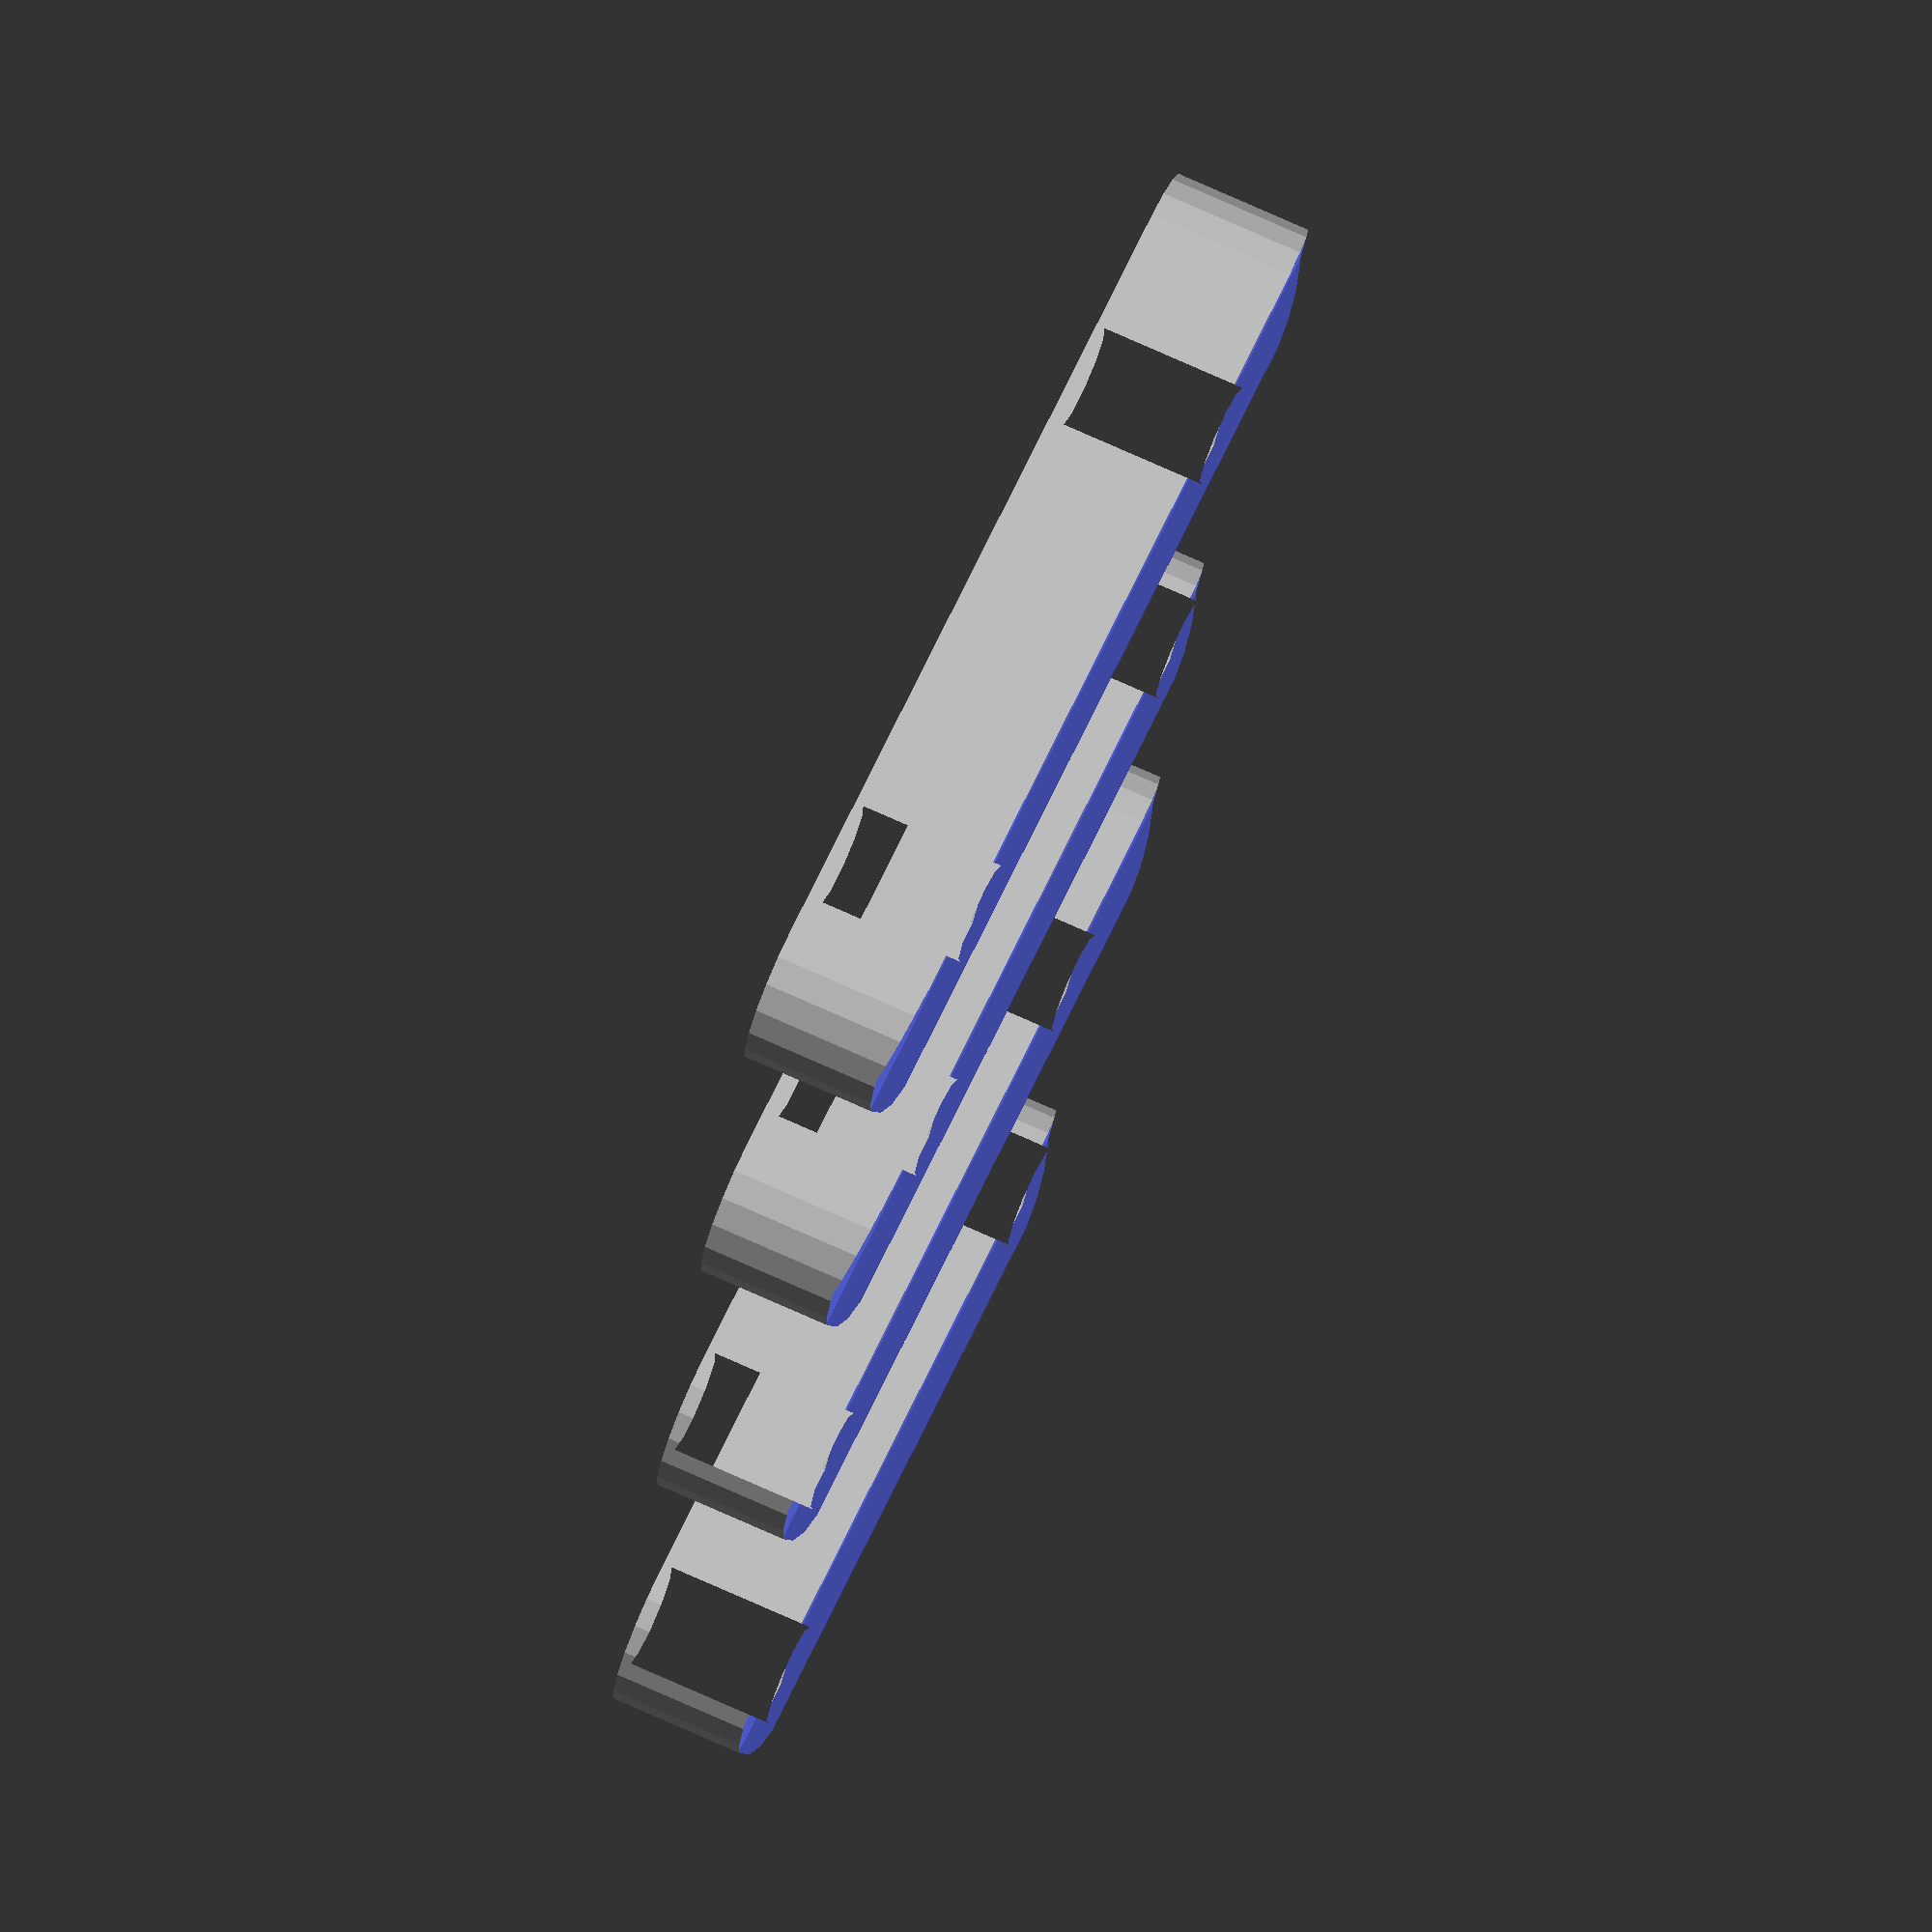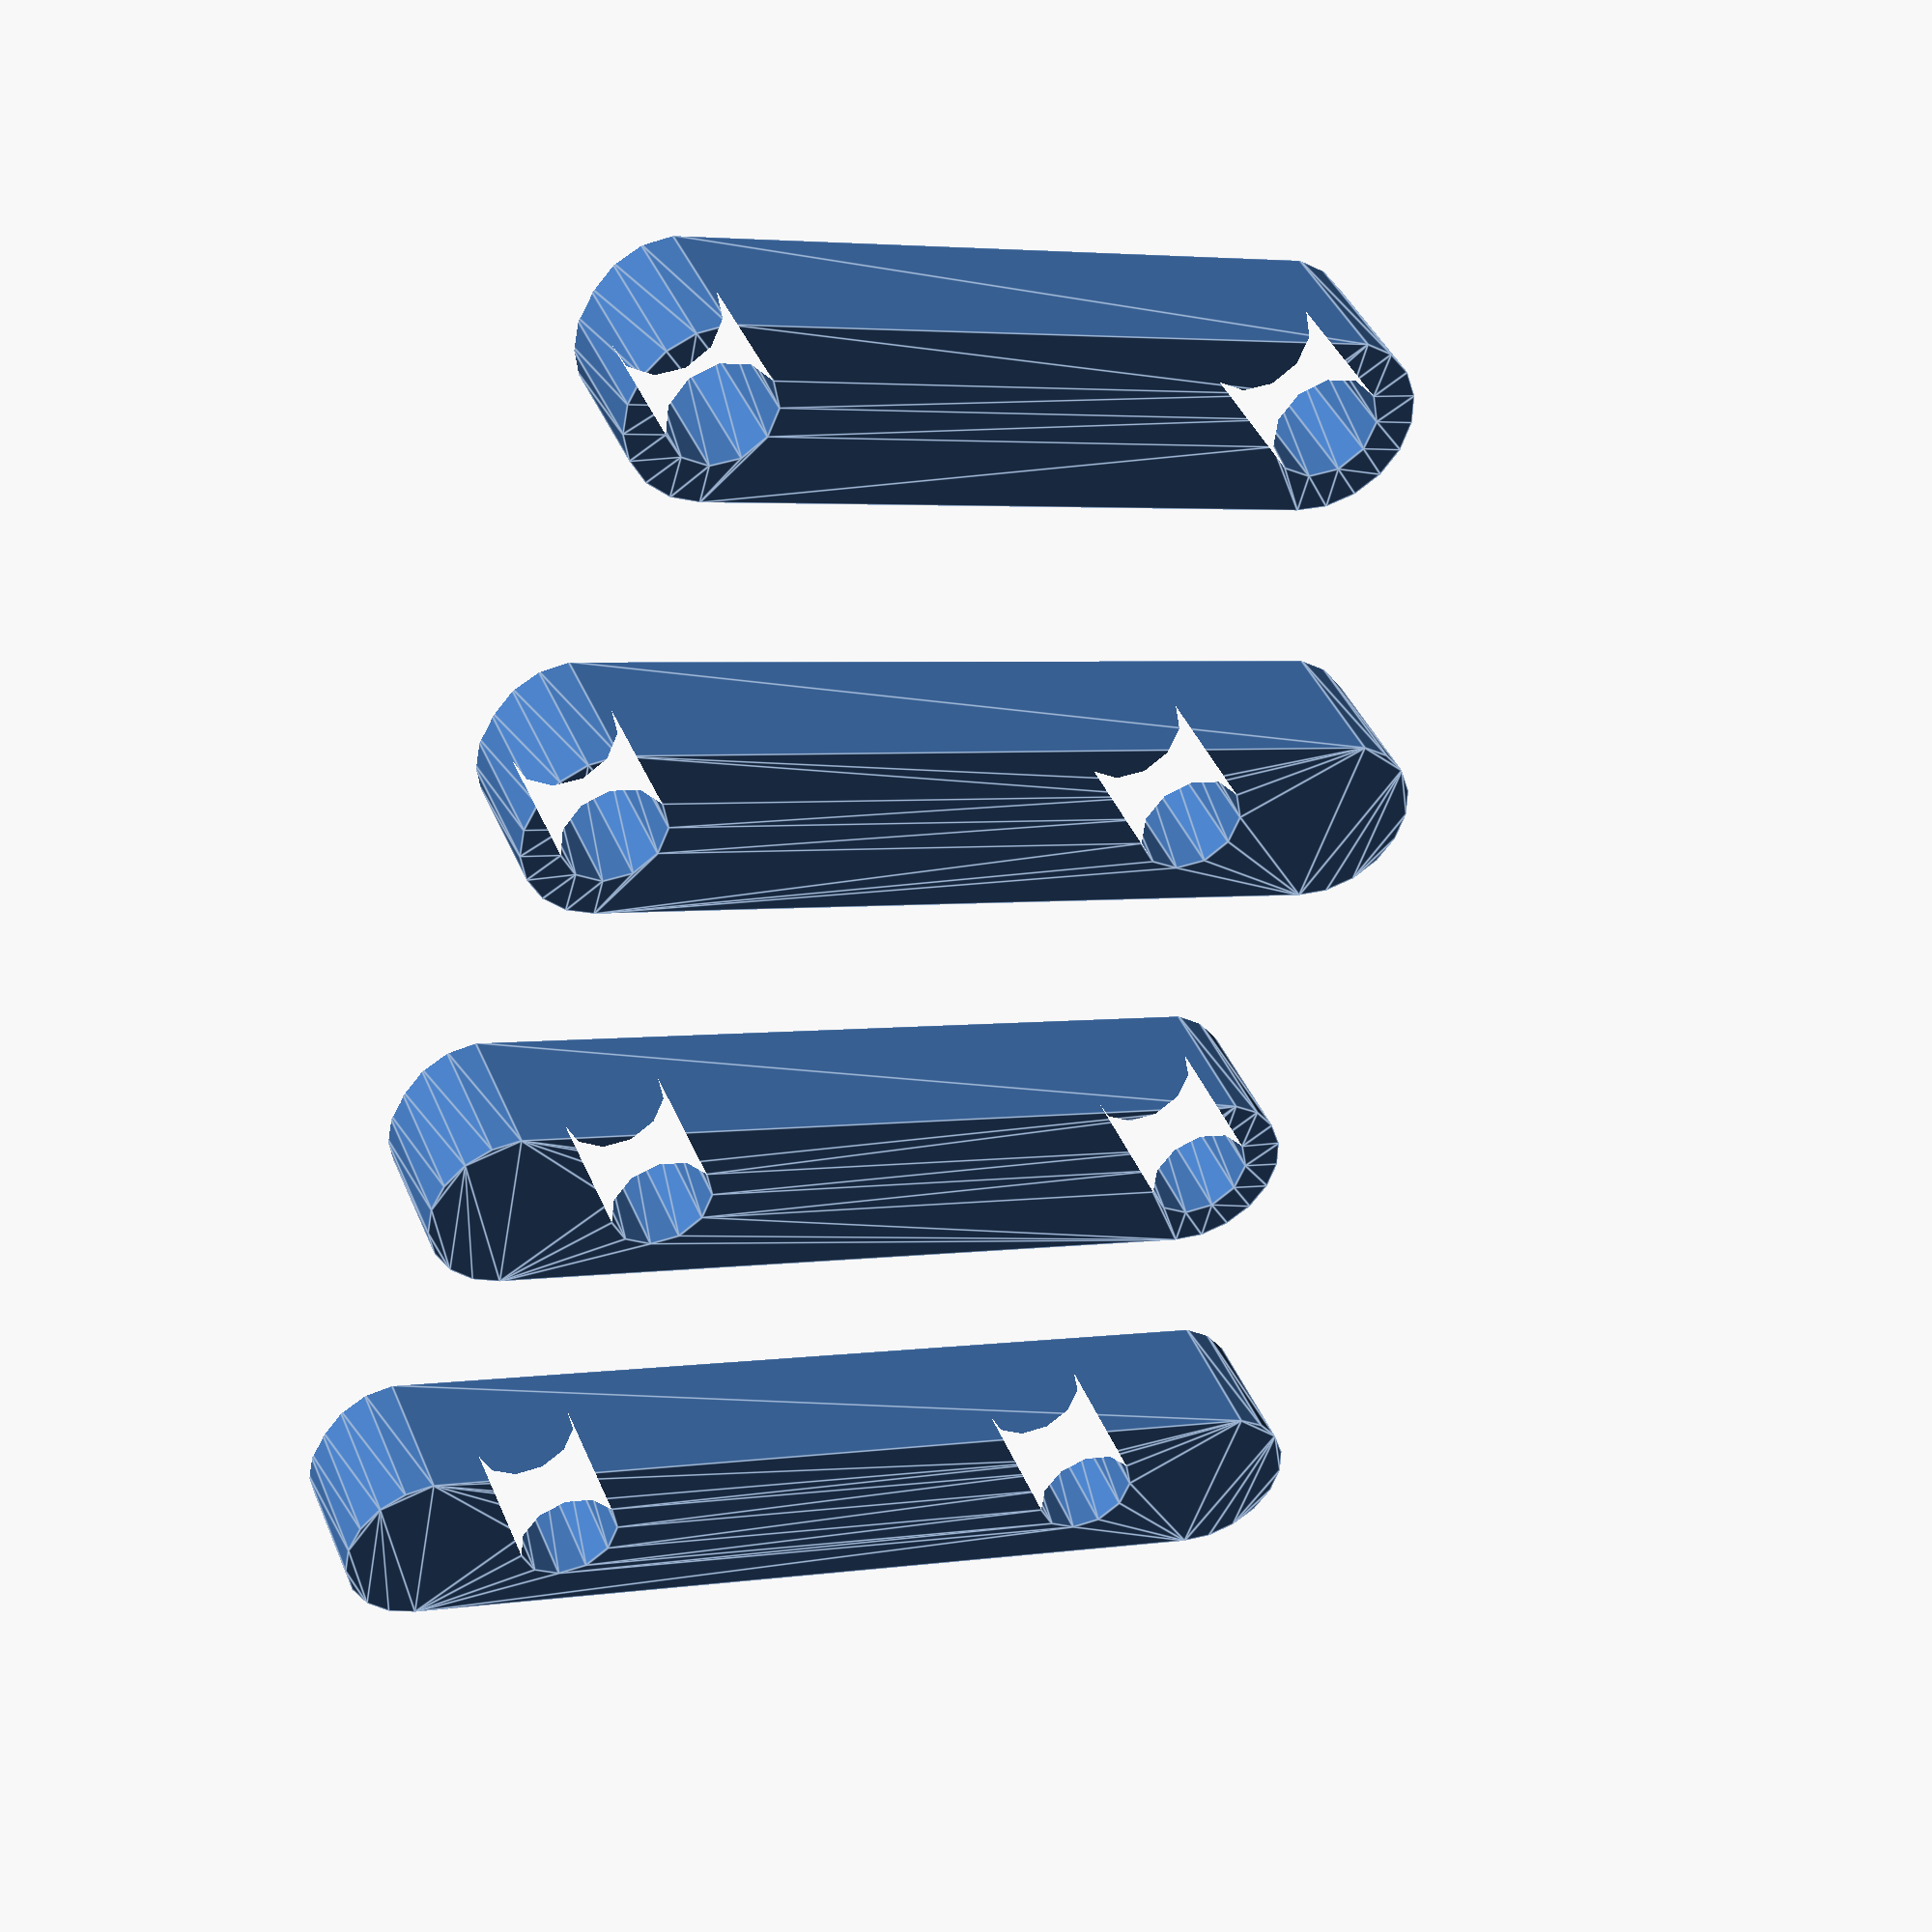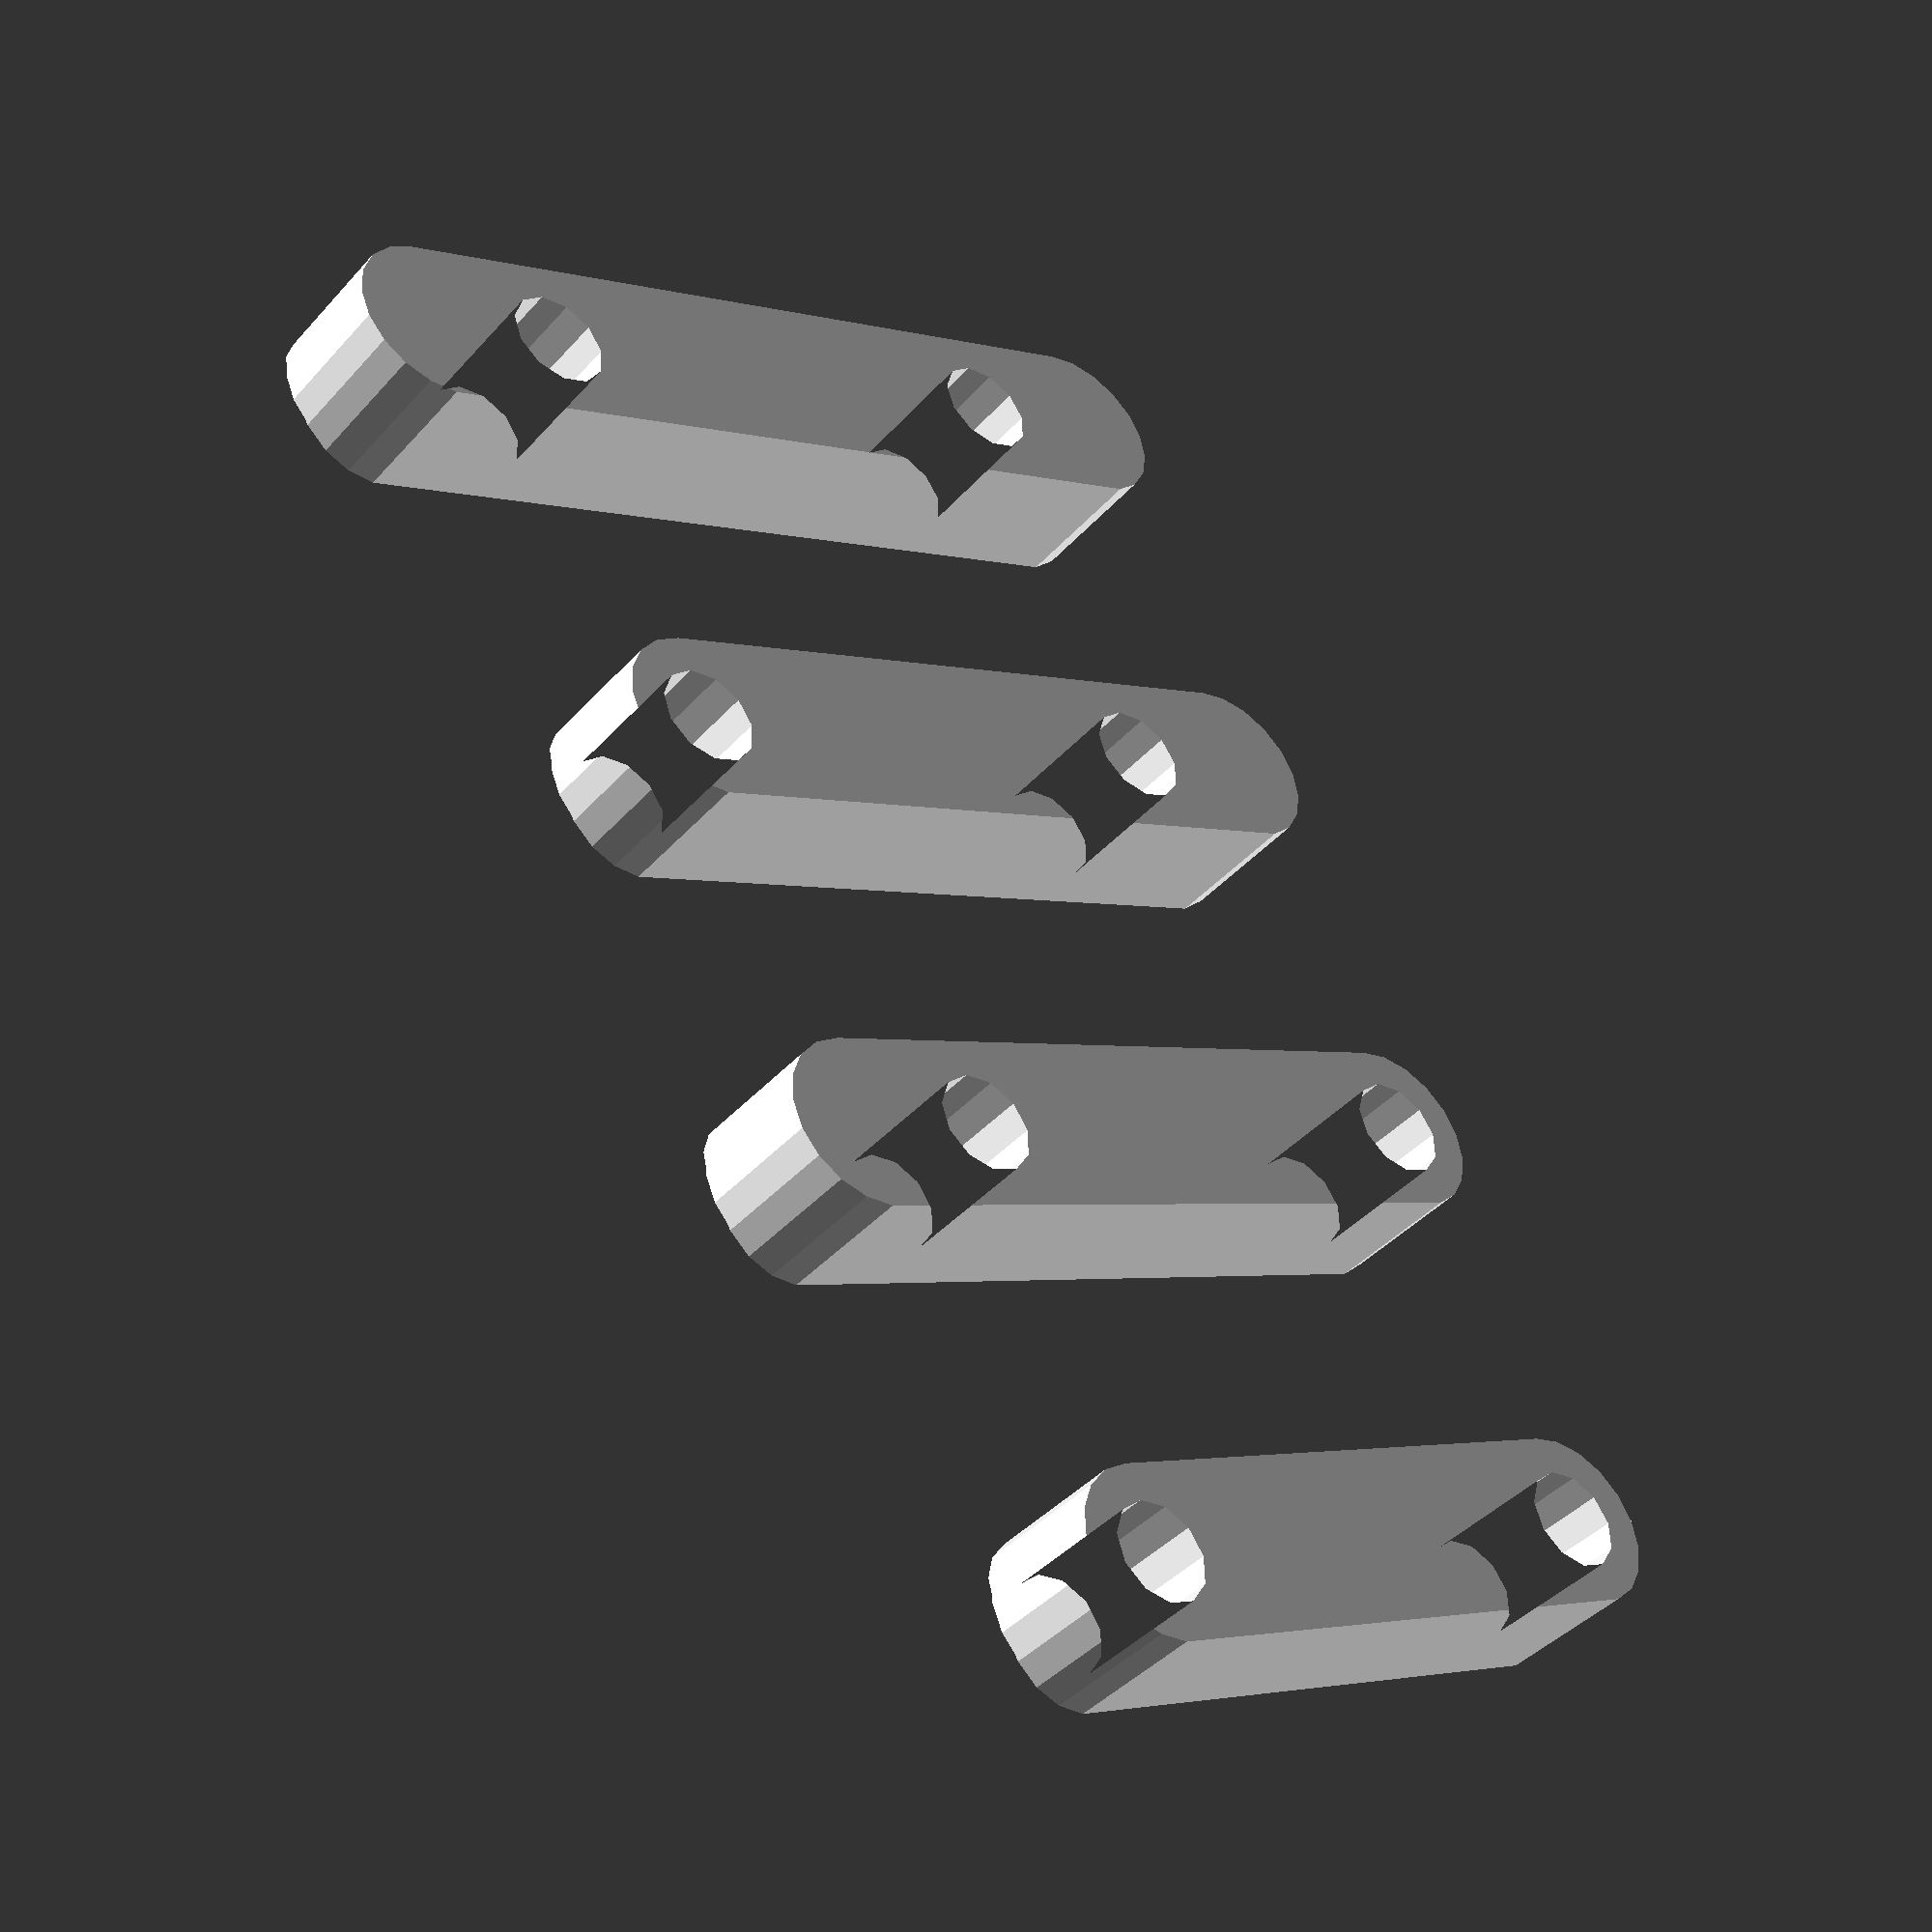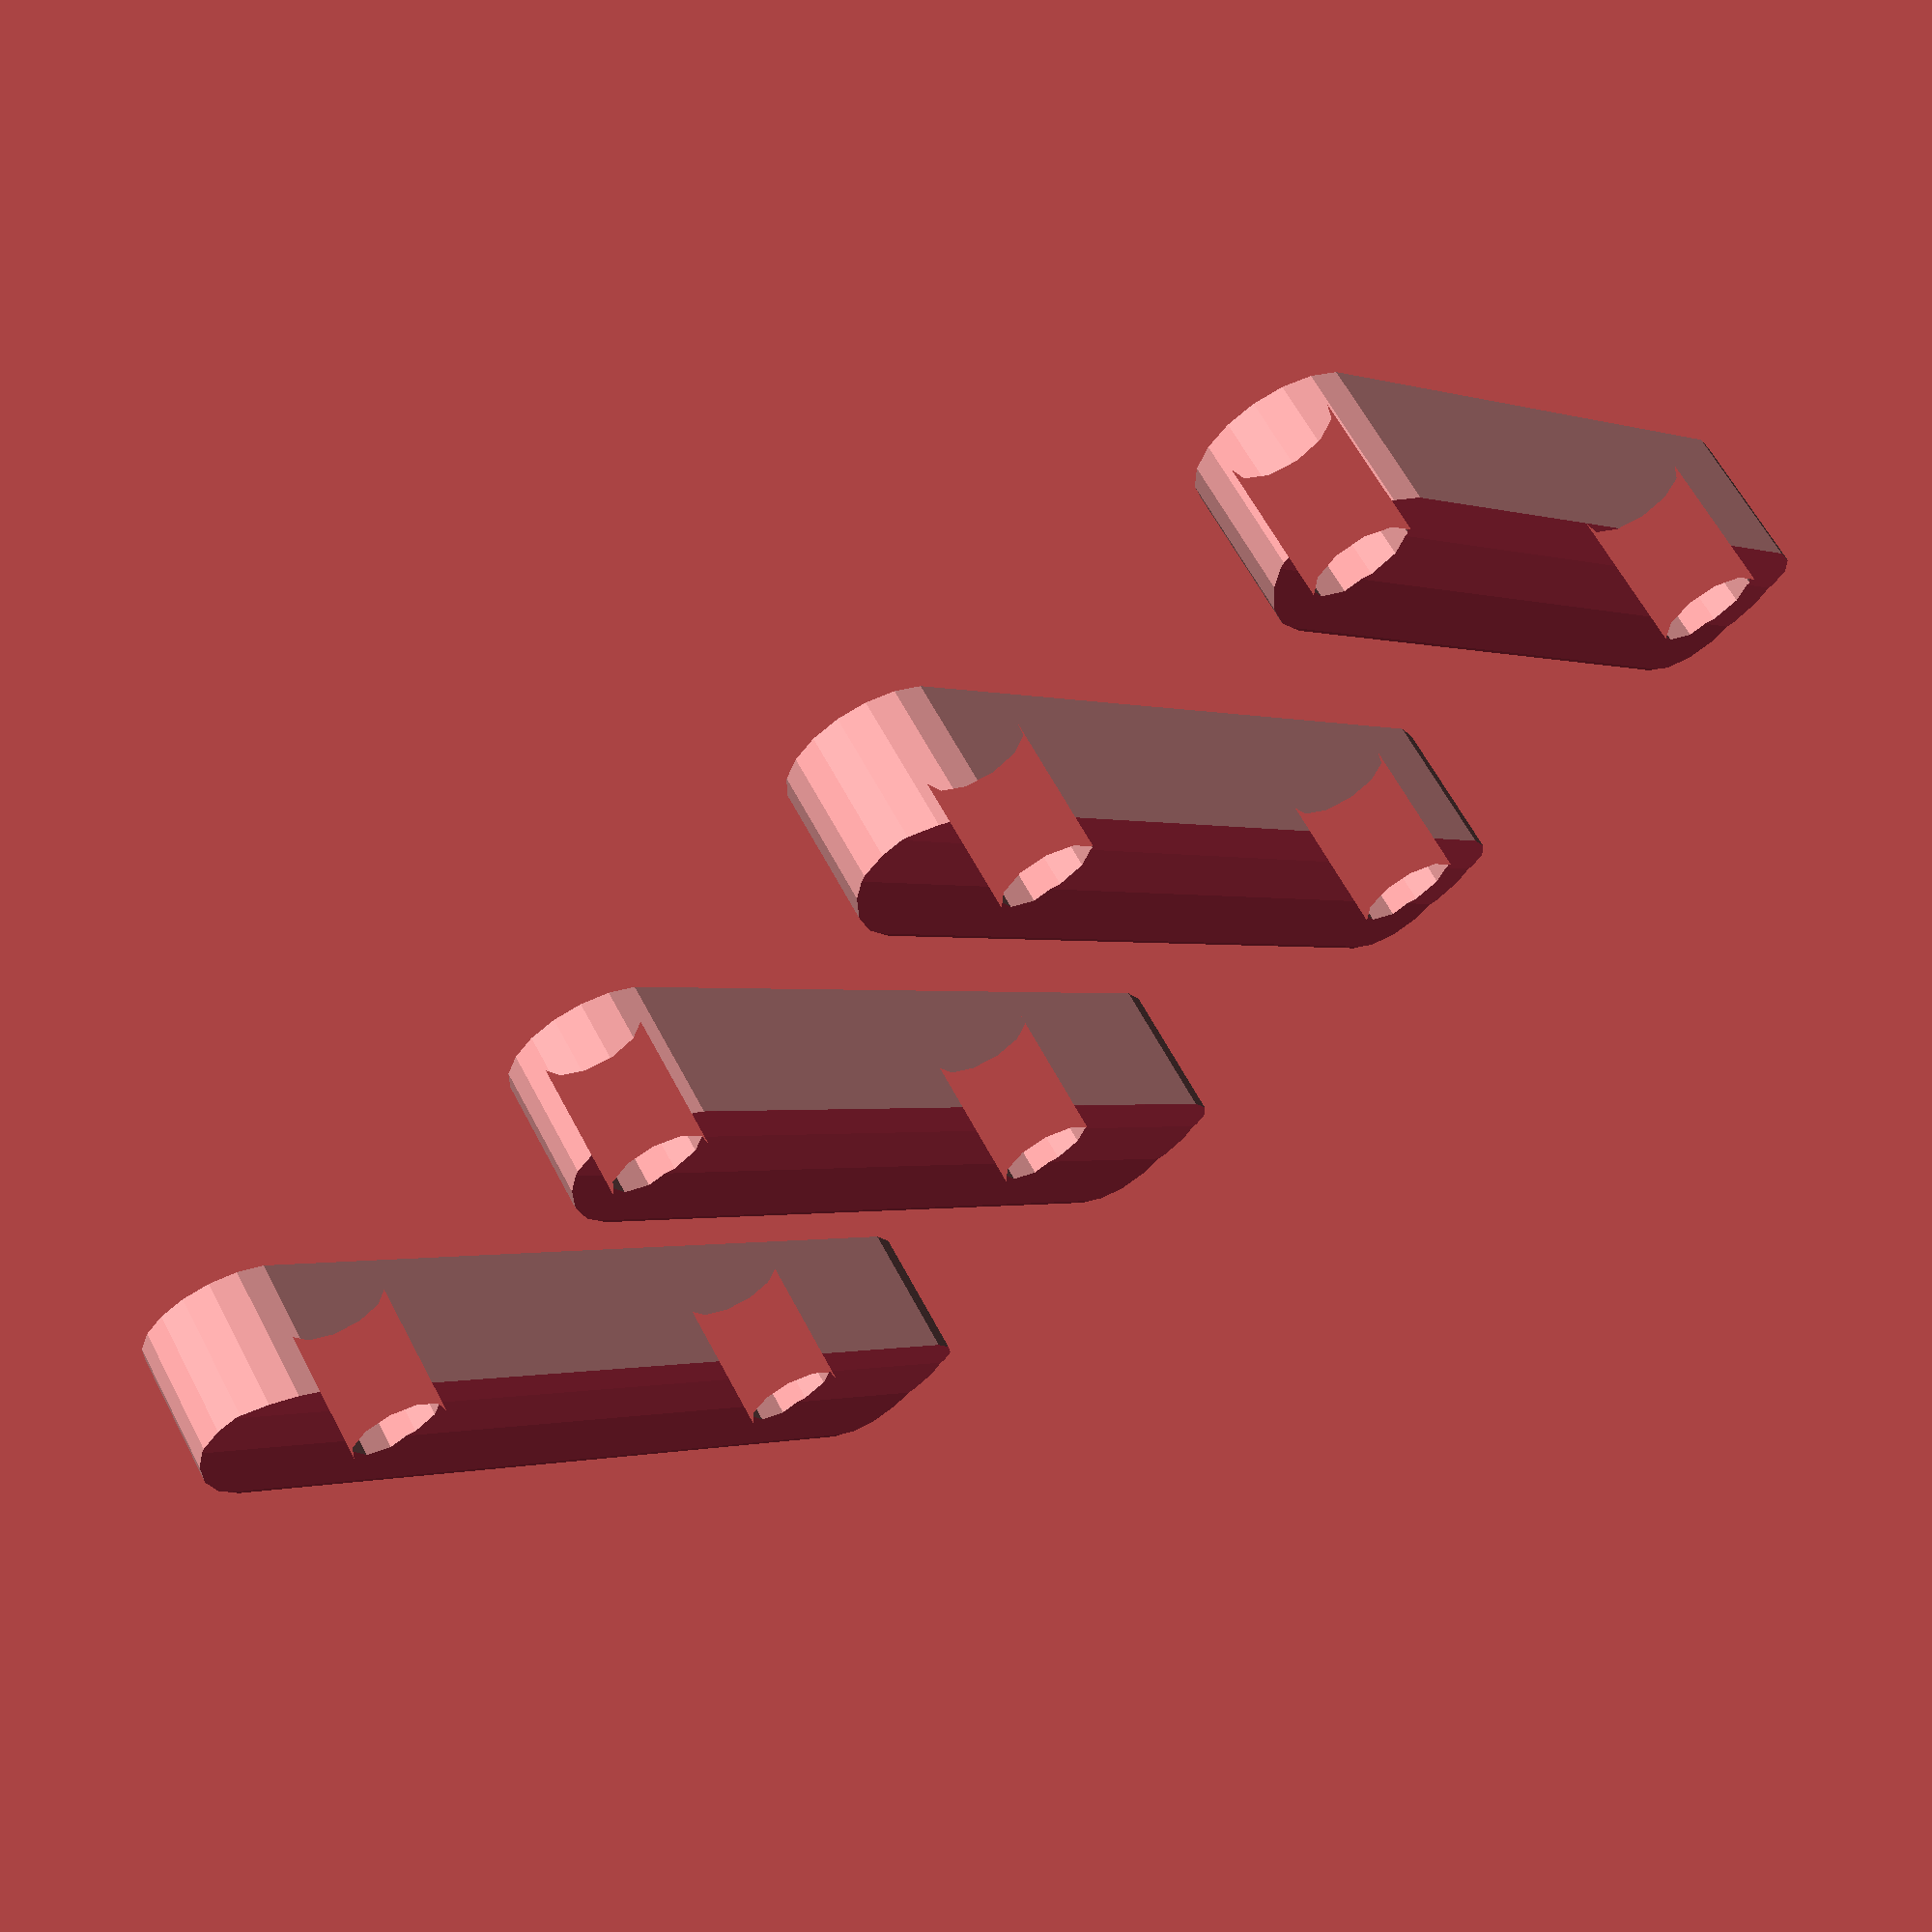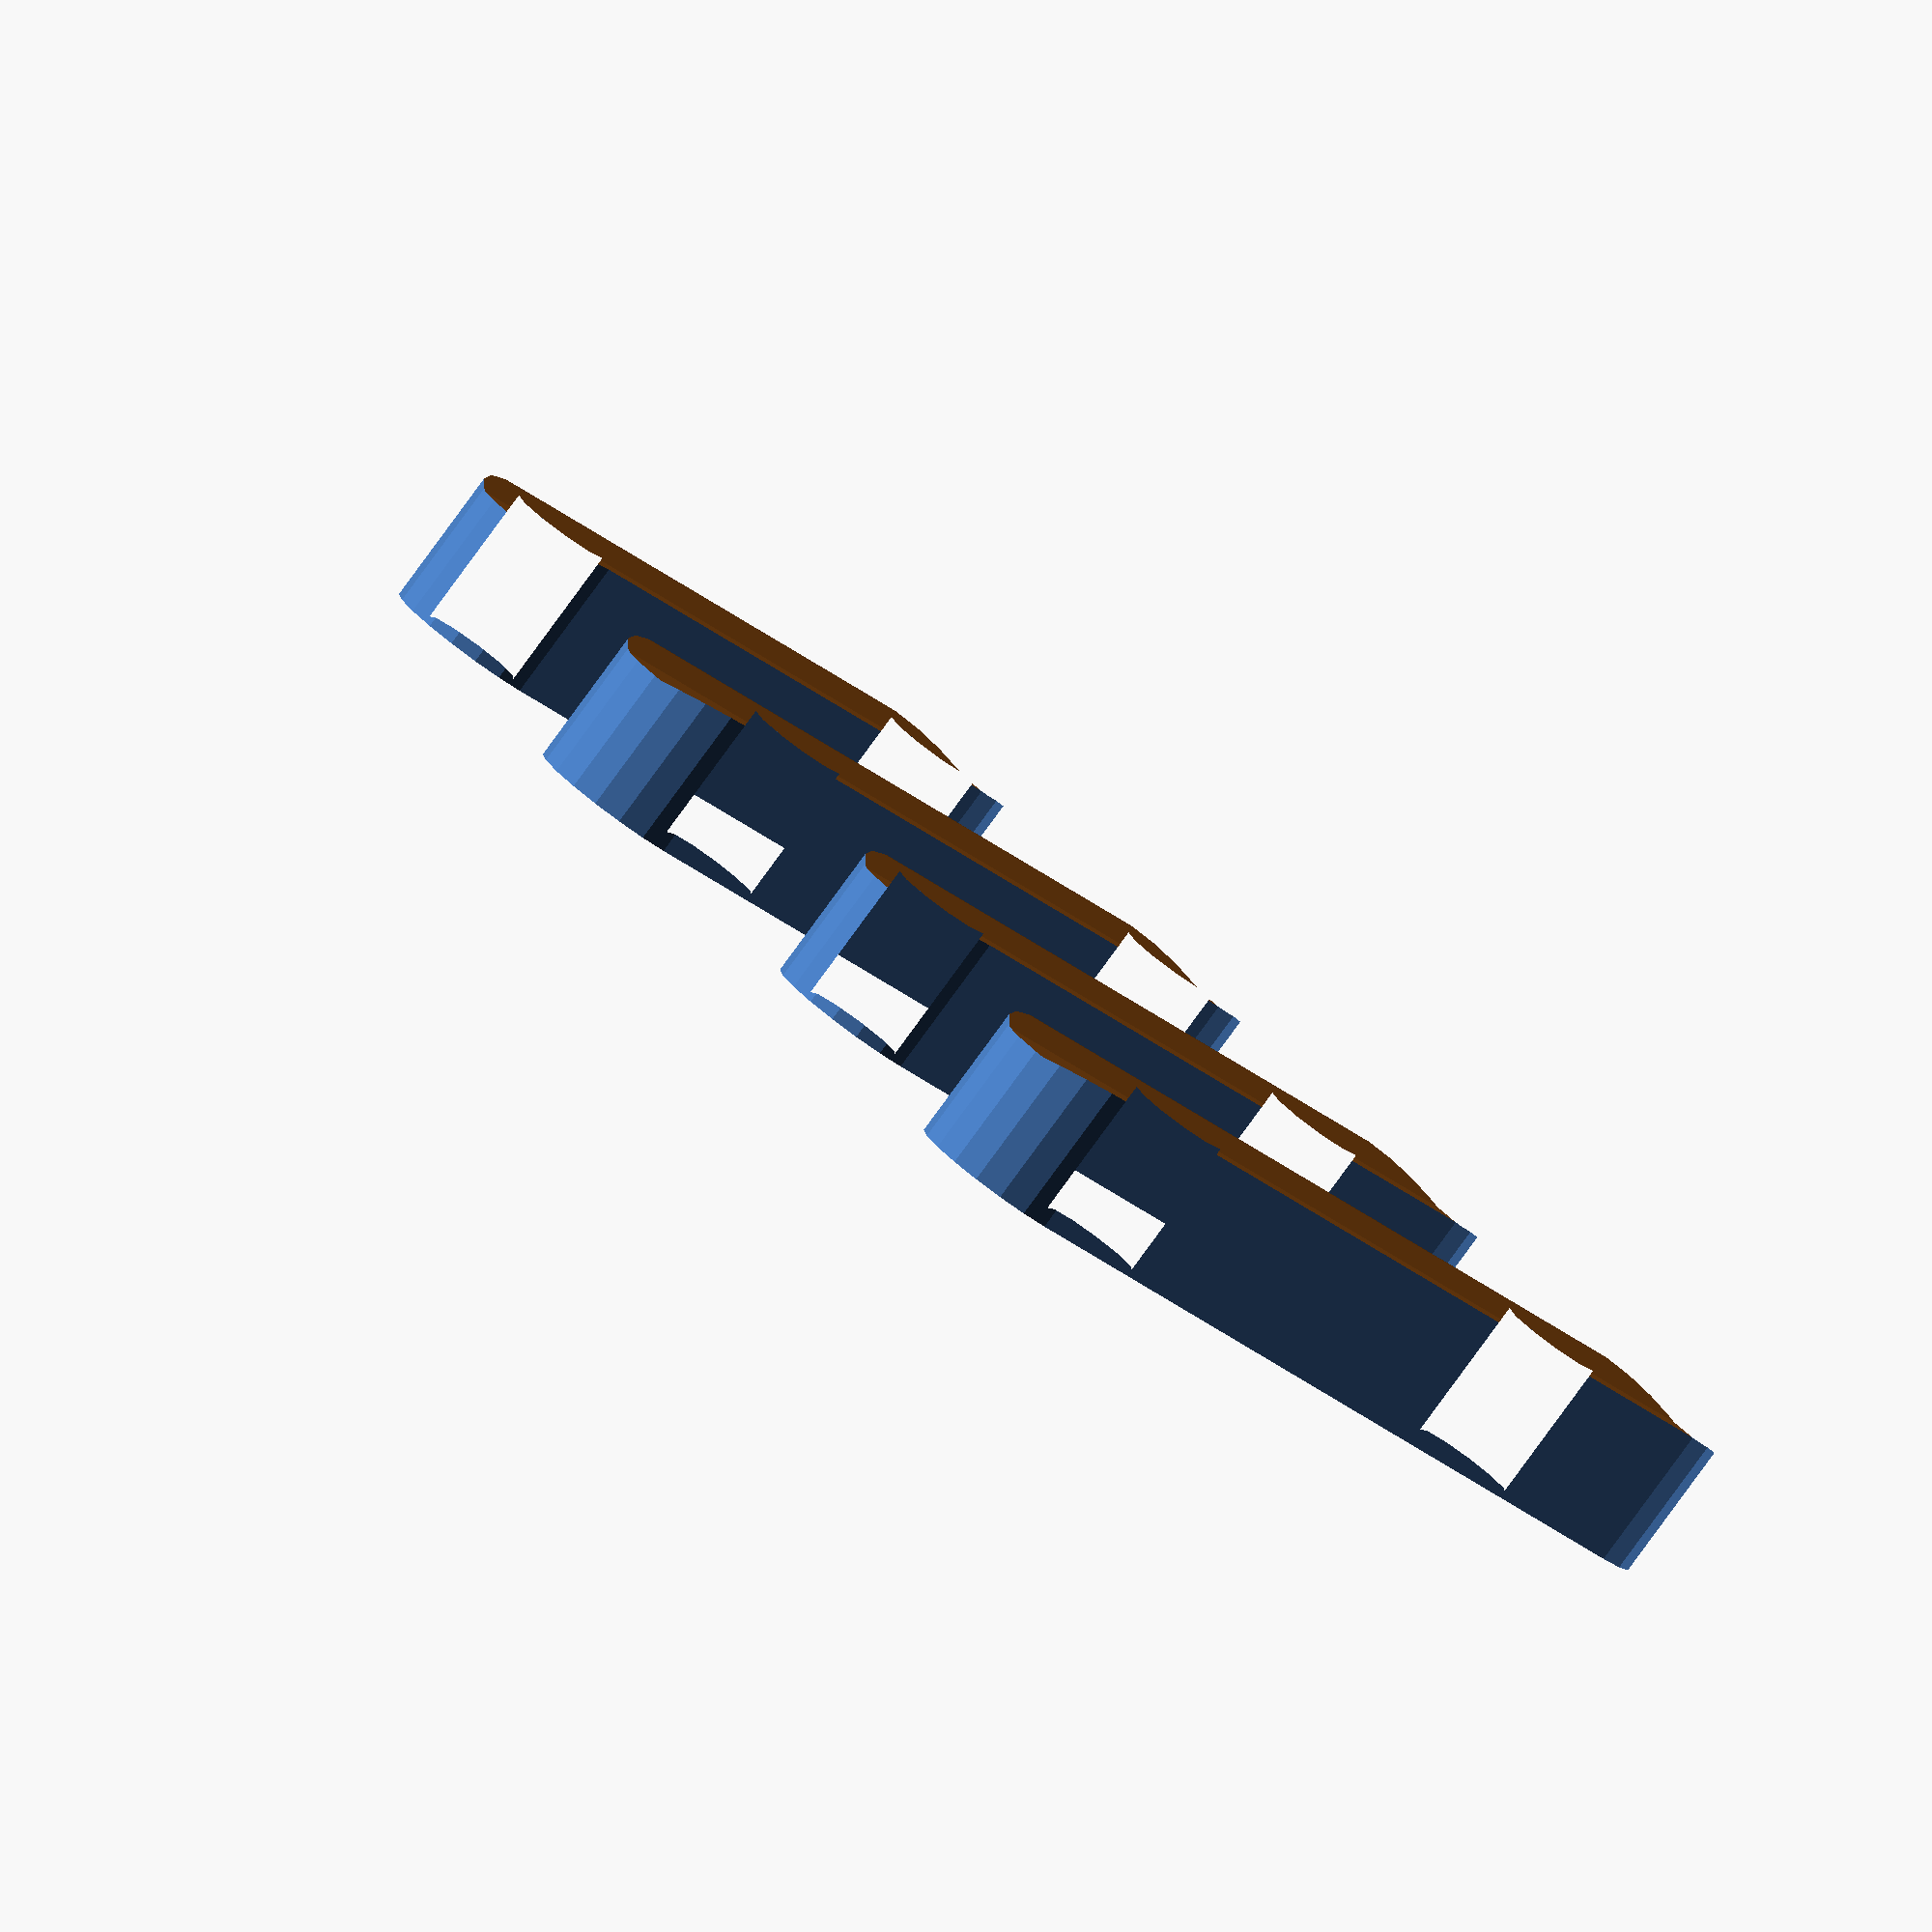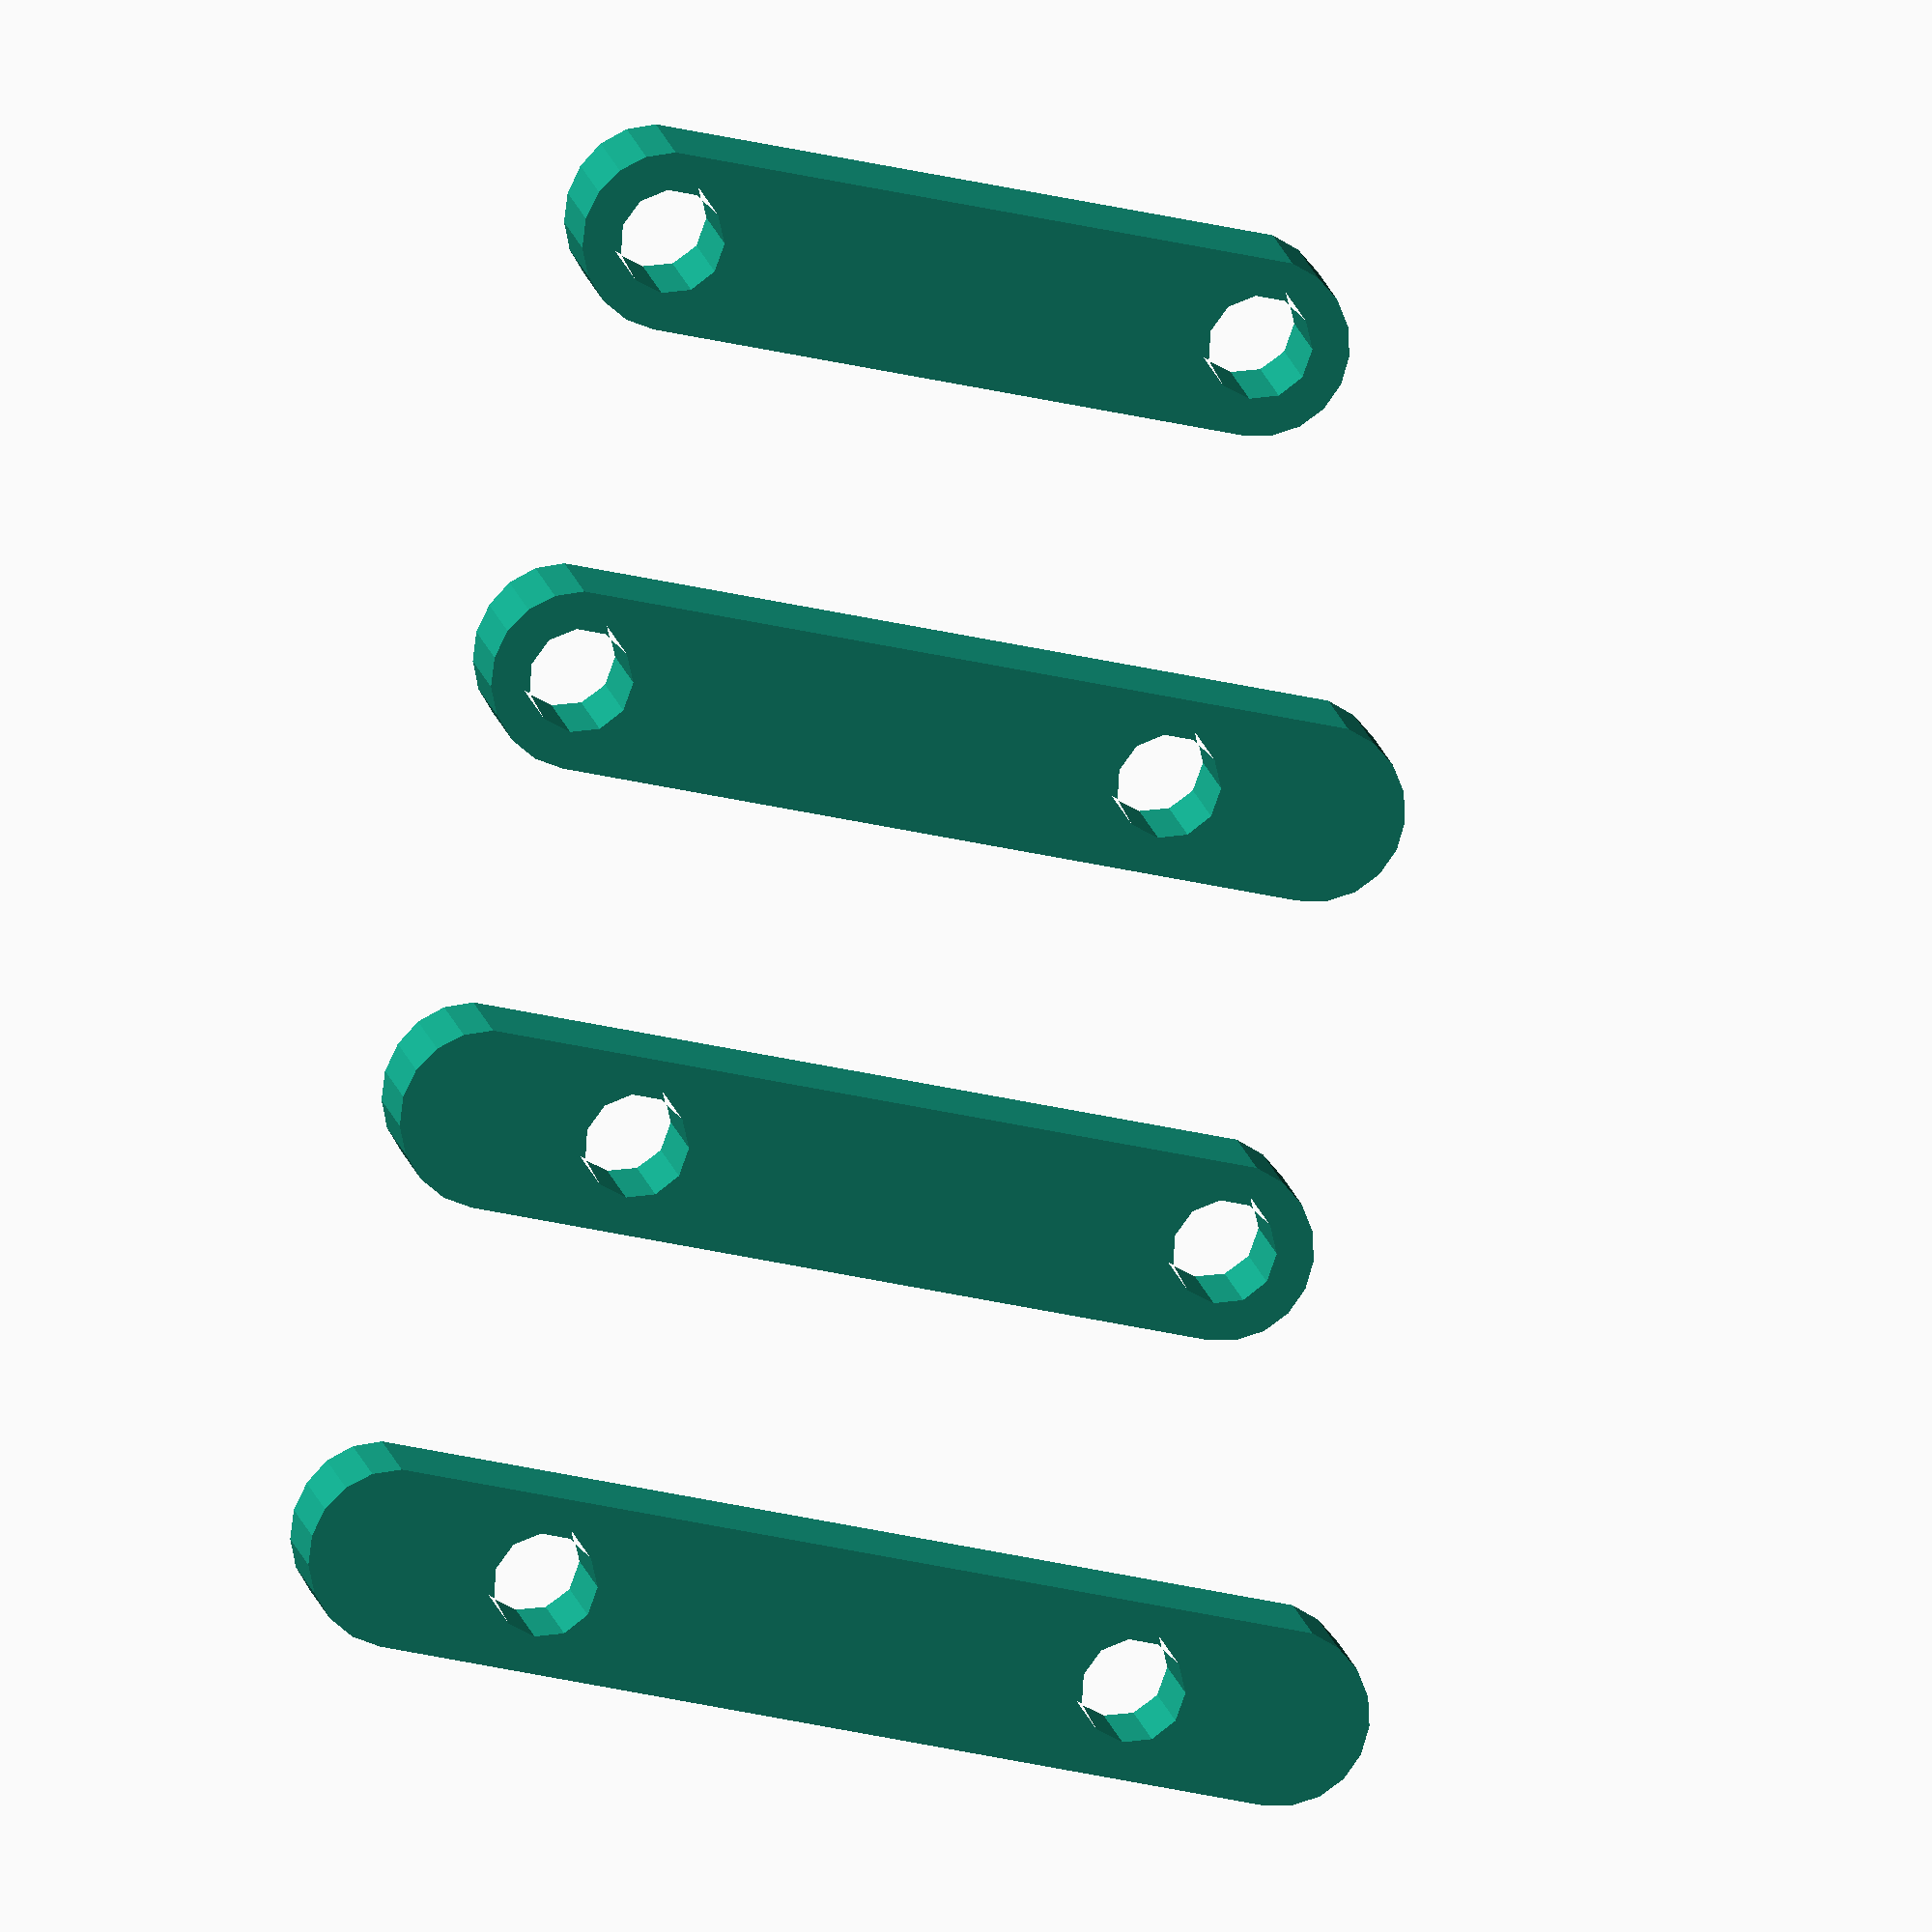
<openscad>
// Perlegear TV Stand Rollable TV Trolley for 13-50 Inch TVs with 30° Tilt,
// https://www.amazon.de/dp/B0BPG8PY1R
// --------------------------------------------------------

function perlegear_upper_tube_diameter() = 38;
function perlegear_upper_tube_bore_distance() = 40;
function perlegear_upper_tube_bore_diameter() = 7;
function perlegear_screw_mount_tube_carve_depth() = 1;

function perlegear_screw_mount_default_width() = 12;
function perlegear_screw_mount_default_thickness() = 10;

module perlegear_screw_mount_2d_shape(
    w = perlegear_screw_mount_default_width(),
    o = 0, // overhang
    u = 0  // underhang
) {
    d = perlegear_upper_tube_bore_diameter();
    o = o + perlegear_upper_tube_bore_distance();

    difference() {
        hull() {
            translate([0, -u, 0]) circle(d = w);
            translate([0, o, 0]) circle(d = w);
        }
        translate([0, 0, 0]) circle(d = d); // bottom bore
        translate([0, perlegear_upper_tube_bore_distance(), 0]) circle(d = d); // top bore
    }
}

module perlegear_screw_mount_base(
    w = perlegear_screw_mount_default_width(),
    t = perlegear_screw_mount_default_thickness(),
    o = 0, // overhang
    u = 0  // underhang
){
    linear_extrude(t) {
        perlegear_screw_mount_2d_shape(w = w, o = o, u = u);
    }
}

module perlegear_upper_tube(h){
    z = perlegear_screw_mount_tube_carve_depth() - perlegear_upper_tube_diameter() / 2;

    translate([0, 0, z])
        rotate([-90, 0, 0])
            cylinder(h = h, d = perlegear_upper_tube_diameter());
}

module perlegear_screw_mount(
    w = perlegear_screw_mount_default_width(),
    t = perlegear_screw_mount_default_thickness(),
    o = 0, // overhang
    u = 0  // underhang
){
    h = w + perlegear_upper_tube_bore_distance() + u + o;
    y_offset = w / 2 + u;

    difference() {
        translate([0, y_offset, 0])
        perlegear_screw_mount_base(w = w, t = t, o = o, u = u);
        perlegear_upper_tube(h = h);
    }
}

perlegear_screw_mount();
translate([30, 0, 0]) perlegear_screw_mount(o = 10);
translate([60, 0, 0]) perlegear_screw_mount(u = 10);
translate([90, 0, 0]) perlegear_screw_mount(o = 10, u = 10);

</openscad>
<views>
elev=285.8 azim=256.4 roll=114.2 proj=o view=solid
elev=319.0 azim=105.4 roll=338.7 proj=p view=edges
elev=41.6 azim=243.6 roll=322.3 proj=p view=solid
elev=296.7 azim=45.9 roll=152.1 proj=p view=solid
elev=262.8 azim=310.3 roll=36.2 proj=o view=solid
elev=349.1 azim=101.7 roll=352.4 proj=o view=wireframe
</views>
